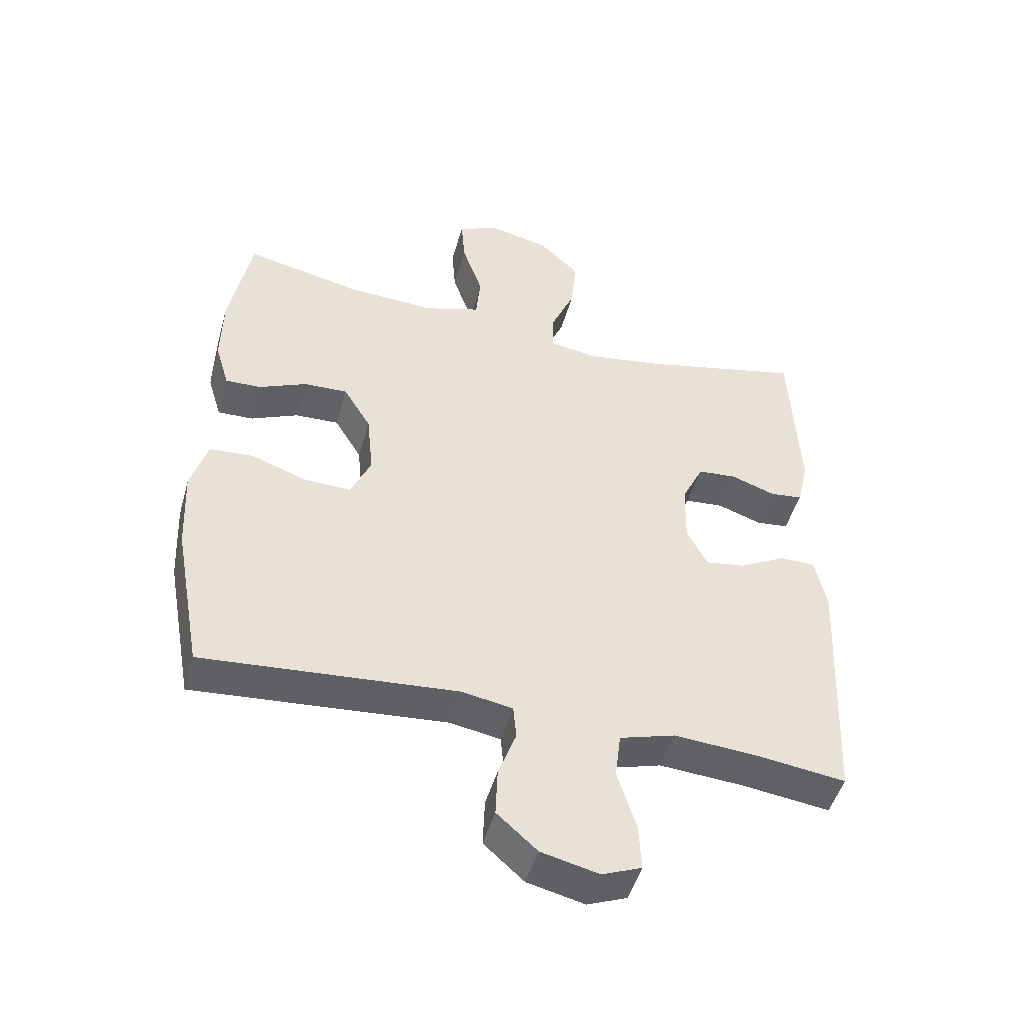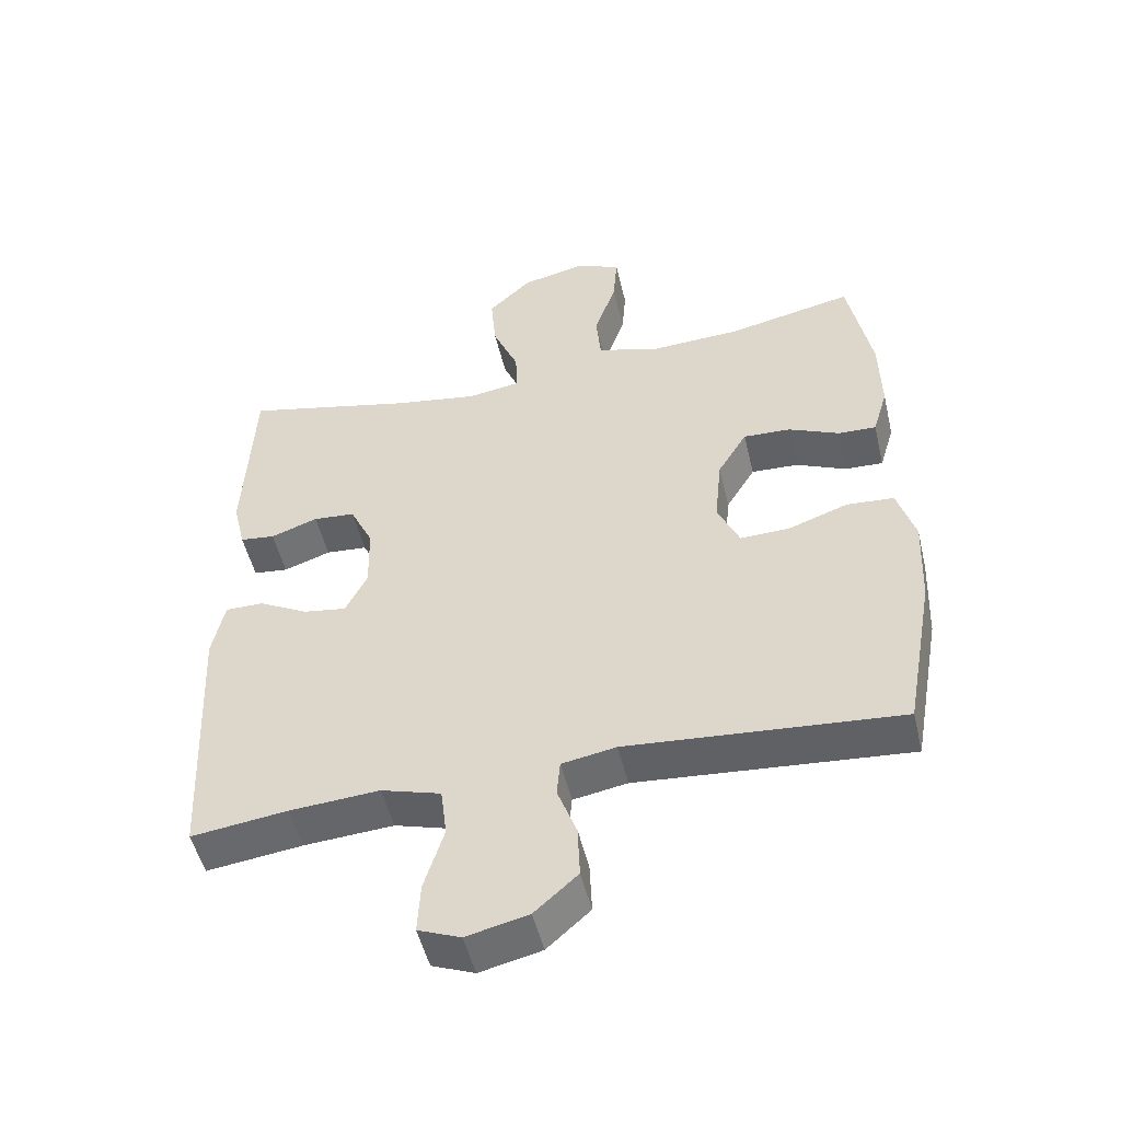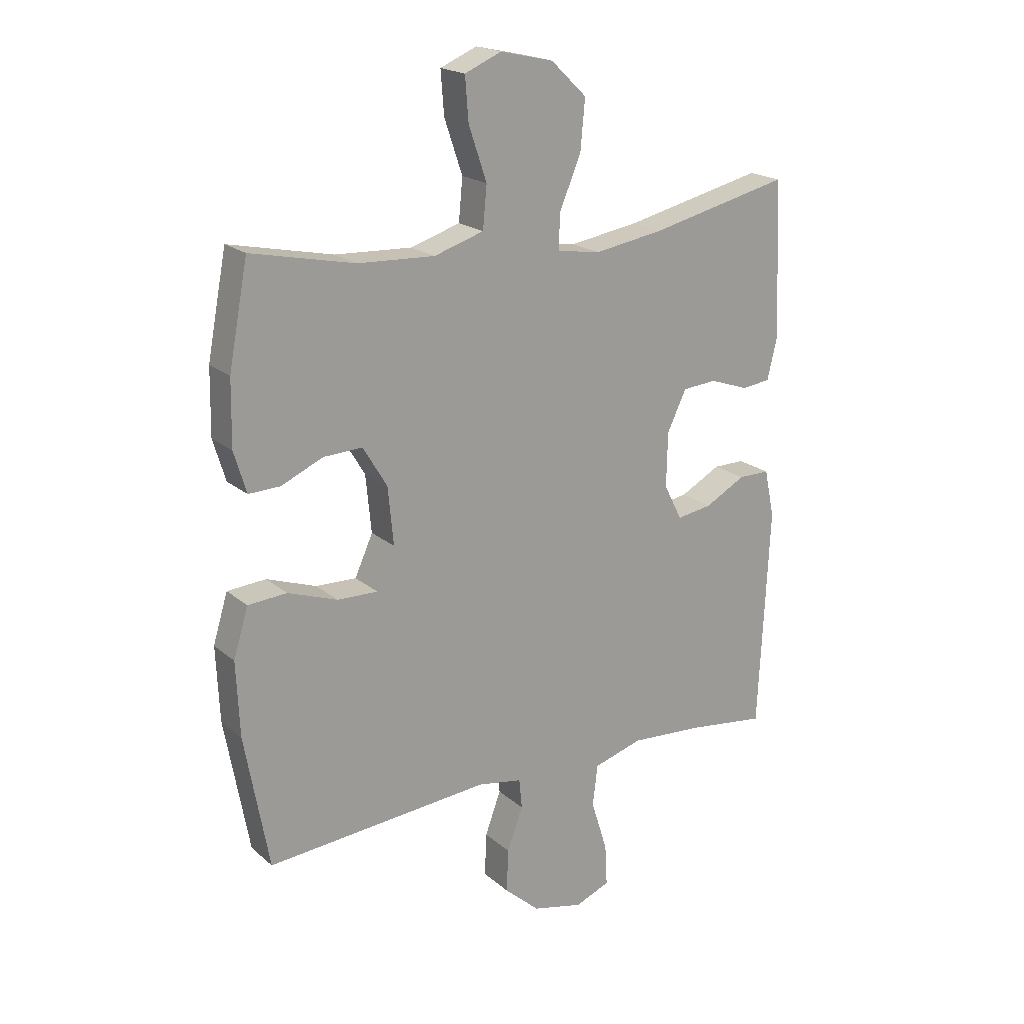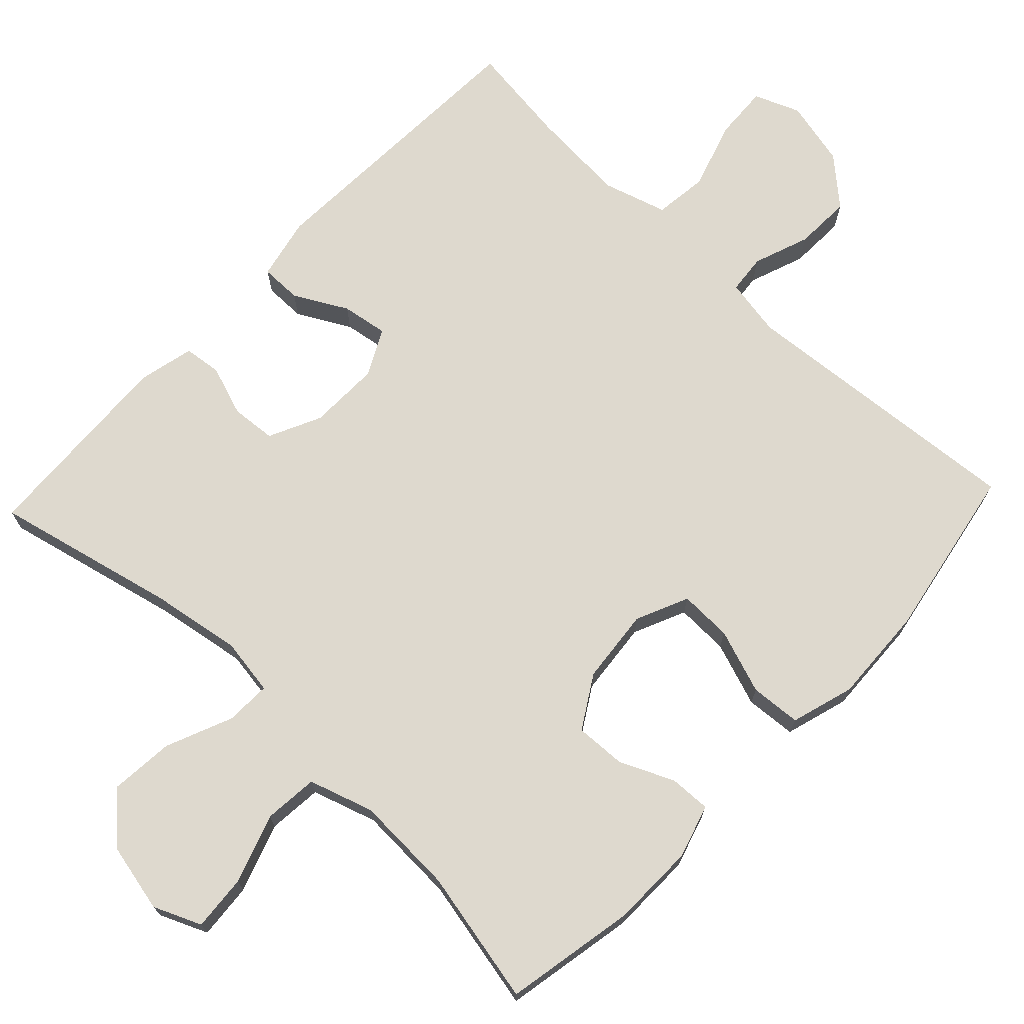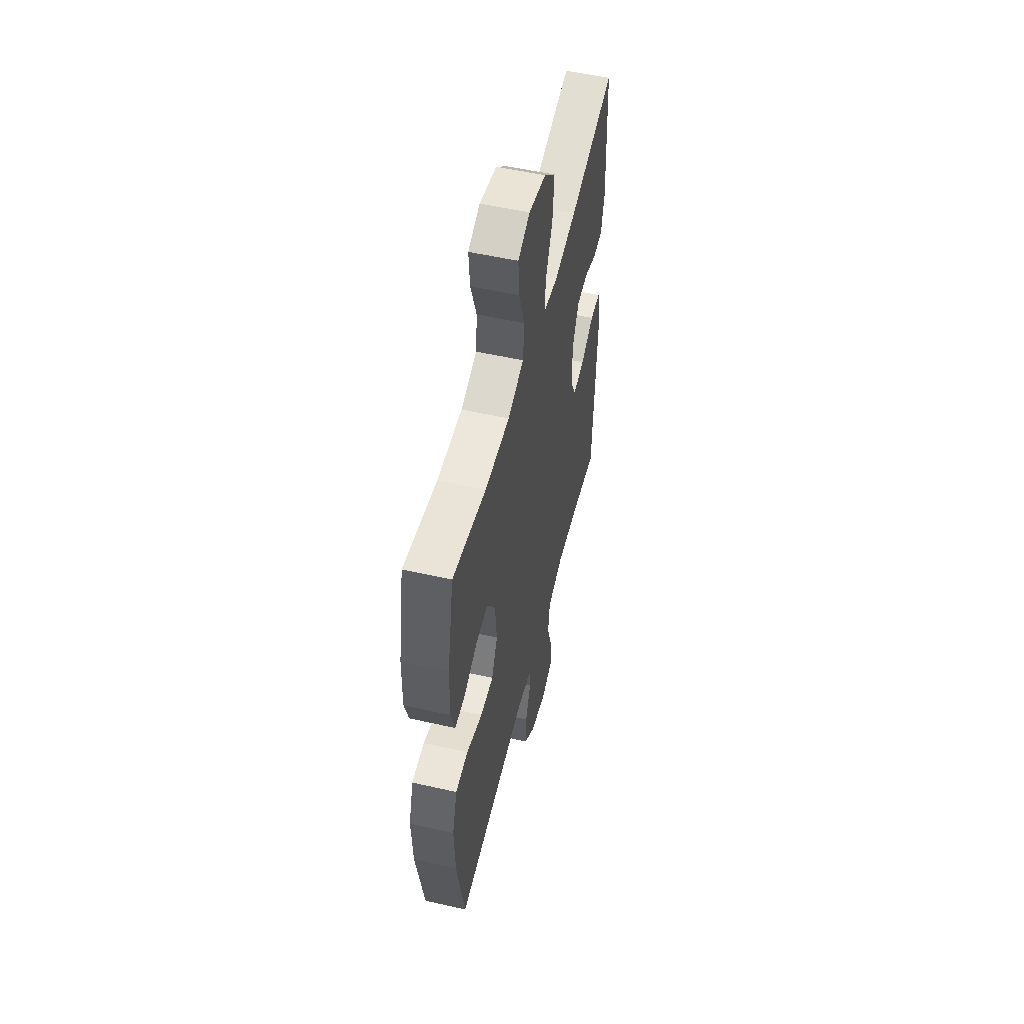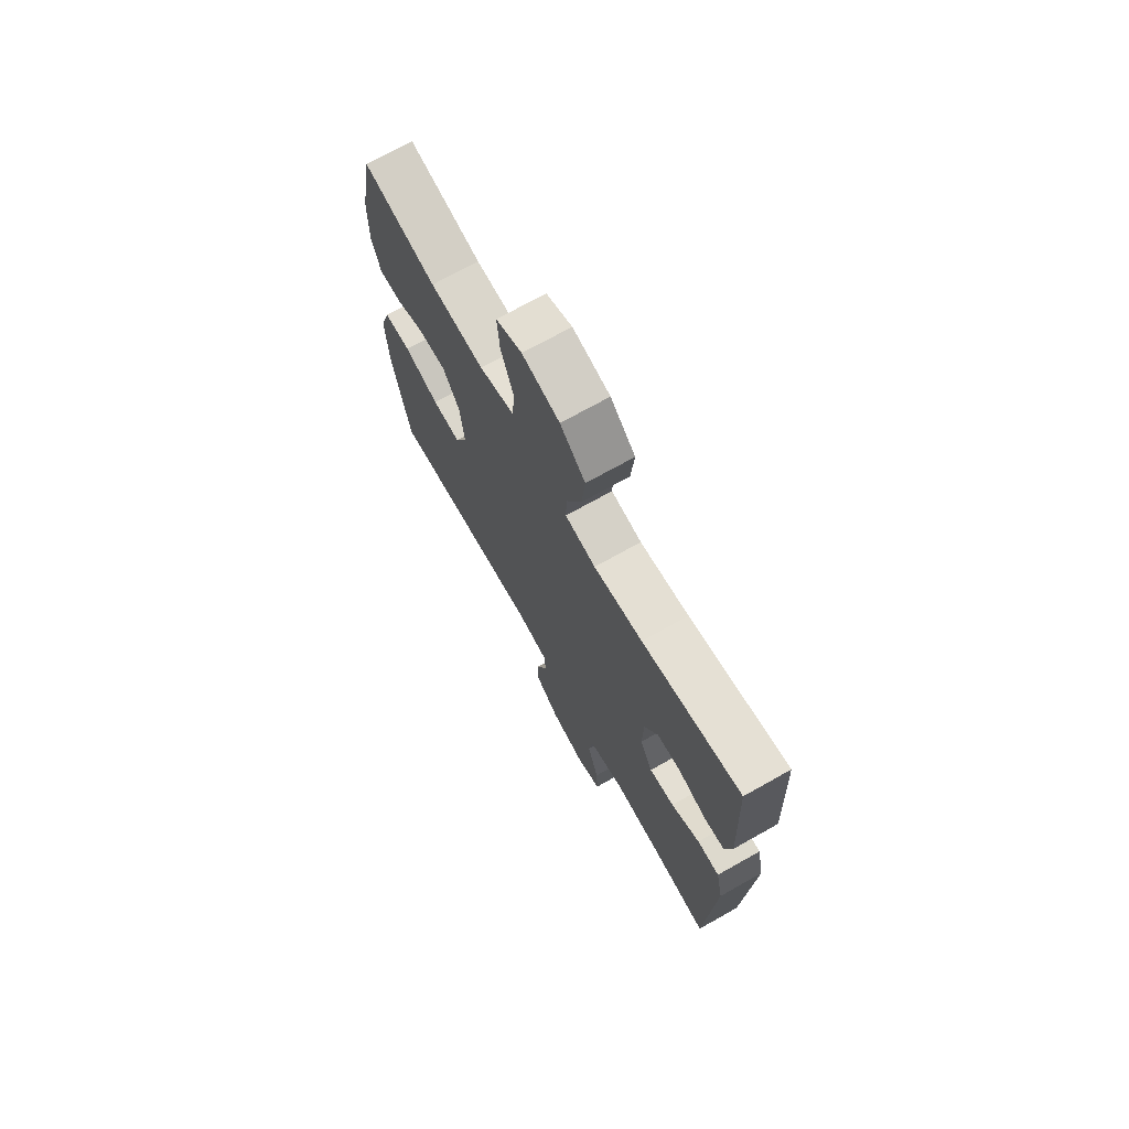
<metadata>
{"format":"obj","ext":"obj","renderer":"f3d","projection":"perspective","resolution":1024,"background":"white","views":[{"elev":-48.2,"azim":164.4,"up":"+Z"},{"elev":-50.7,"azim":13.3,"up":"+Z"},{"elev":19.7,"azim":146.5,"up":"+Z"},{"elev":71.5,"azim":43.4,"up":"+Y"},{"elev":53.9,"azim":103.6,"up":"+Z"},{"elev":72.0,"azim":-119.3,"up":"+Z"}]}
</metadata>
<code>
v 0.5 0.07 0.5
v 0.534 0.07 0.321
v 0.536 0.07 0.206
v 0.514 0.07 0.133
v 0.458 0.07 0.135
v 0.384 0.07 0.168
v 0.315 0.07 0.171
v 0.272 0.07 0.1
v 0.262 0.07 -0.002
v 0.294 0.07 -0.073
v 0.366 0.07 -0.071
v 0.454 0.07 -0.04
v 0.523 0.07 -0.045
v 0.549 0.07 -0.131
v 0.543 0.07 -0.263
v 0.5 0.07 -0.5
v 0.102 0.07 -0.467
v 0.023 0.07 -0.481
v 0.018 0.07 -0.534
v 0.046 0.07 -0.61
v 0.049 0.07 -0.687
v -0.014 0.07 -0.743
v -0.104 0.07 -0.764
v -0.166 0.07 -0.739
v -0.162 0.07 -0.665
v -0.133 0.07 -0.572
v -0.142 0.07 -0.499
v -0.229 0.07 -0.473
v -0.36 0.07 -0.482
v -0.5 0.07 -0.5
v -0.519 0.07 -0.105
v -0.501 0.07 -0.02
v -0.445 0.07 -0.02
v -0.373 0.07 -0.059
v -0.31 0.07 -0.069
v -0.278 0.07 -0.006
v -0.28 0.07 0.091
v -0.314 0.07 0.162
v -0.375 0.07 0.167
v -0.444 0.07 0.143
v -0.495 0.07 0.149
v -0.513 0.07 0.225
v -0.5 0.07 0.5
v -0.251 0.07 0.442
v -0.128 0.07 0.422
v -0.051 0.07 0.434
v -0.053 0.07 0.496
v -0.091 0.07 0.586
v -0.099 0.07 0.674
v -0.036 0.07 0.734
v 0.058 0.07 0.755
v 0.123 0.07 0.727
v 0.117 0.07 0.651
v 0.085 0.07 0.557
v 0.092 0.07 0.483
v 0.18 0.07 0.455
v 0.316 0.07 0.461
v 0.5 0 0.5
v 0.534 0 0.321
v 0.536 0 0.206
v 0.514 0 0.133
v 0.458 0 0.135
v 0.384 0 0.168
v 0.315 0 0.171
v 0.272 0 0.1
v 0.262 0 -0.002
v 0.294 0 -0.073
v 0.366 0 -0.071
v 0.454 0 -0.04
v 0.523 0 -0.045
v 0.549 0 -0.131
v 0.543 0 -0.263
v 0.5 0 -0.5
v 0.102 0 -0.467
v 0.023 0 -0.481
v 0.018 0 -0.534
v 0.046 0 -0.61
v 0.049 0 -0.687
v -0.014 0 -0.743
v -0.104 0 -0.764
v -0.166 0 -0.739
v -0.162 0 -0.665
v -0.133 0 -0.572
v -0.142 0 -0.499
v -0.229 0 -0.473
v -0.36 0 -0.482
v -0.5 0 -0.5
v -0.519 0 -0.105
v -0.501 0 -0.02
v -0.445 0 -0.02
v -0.373 0 -0.059
v -0.31 0 -0.069
v -0.278 0 -0.006
v -0.28 0 0.091
v -0.314 0 0.162
v -0.375 0 0.167
v -0.444 0 0.143
v -0.495 0 0.149
v -0.513 0 0.225
v -0.5 0 0.5
v -0.251 0 0.442
v -0.128 0 0.422
v -0.051 0 0.434
v -0.053 0 0.496
v -0.091 0 0.586
v -0.099 0 0.674
v -0.036 0 0.734
v 0.058 0 0.755
v 0.123 0 0.727
v 0.117 0 0.651
v 0.085 0 0.557
v 0.092 0 0.483
v 0.18 0 0.455
v 0.316 0 0.461
f 51 52 53 54
f 51 54 55
f 50 51 55
f 47 48 49 50
f 46 47 50 55
f 41 42 43 44
f 39 40 41 44
f 38 39 44 45
f 37 38 45 46
f 31 32 33 34
f 29 30 31 34
f 28 29 34 35
f 27 28 35 36
f 23 24 25 26
f 23 26 27
f 22 23 27
f 19 20 21 22
f 18 19 22 27
f 17 18 27 36
f 11 12 13 14
f 10 11 14 15
f 3 4 5 6
f 3 6 7
f 57 1 2 3
f 56 57 3 7
f 10 15 16 17
f 9 10 17 36
f 8 9 36 37
f 37 46 55 56
f 7 8 37 56
f 111 110 109 108
f 112 111 108
f 112 108 107
f 107 106 105 104
f 112 107 104 103
f 101 100 99 98
f 101 98 97 96
f 102 101 96 95
f 103 102 95 94
f 91 90 89 88
f 91 88 87 86
f 92 91 86 85
f 93 92 85 84
f 83 82 81 80
f 84 83 80
f 84 80 79
f 79 78 77 76
f 84 79 76 75
f 93 84 75 74
f 71 70 69 68
f 72 71 68 67
f 63 62 61 60
f 64 63 60
f 60 59 58 114
f 64 60 114 113
f 74 73 72 67
f 93 74 67 66
f 94 93 66 65
f 113 112 103 94
f 113 94 65 64
f 1 58 59 2
f 2 59 60 3
f 3 60 61 4
f 4 61 62 5
f 5 62 63 6
f 6 63 64 7
f 7 64 65 8
f 8 65 66 9
f 9 66 67 10
f 10 67 68 11
f 11 68 69 12
f 12 69 70 13
f 13 70 71 14
f 14 71 72 15
f 15 72 73 16
f 16 73 74 17
f 17 74 75 18
f 18 75 76 19
f 19 76 77 20
f 20 77 78 21
f 21 78 79 22
f 22 79 80 23
f 23 80 81 24
f 24 81 82 25
f 25 82 83 26
f 26 83 84 27
f 27 84 85 28
f 28 85 86 29
f 29 86 87 30
f 30 87 88 31
f 31 88 89 32
f 32 89 90 33
f 33 90 91 34
f 34 91 92 35
f 35 92 93 36
f 36 93 94 37
f 37 94 95 38
f 38 95 96 39
f 39 96 97 40
f 40 97 98 41
f 41 98 99 42
f 42 99 100 43
f 43 100 101 44
f 44 101 102 45
f 45 102 103 46
f 46 103 104 47
f 47 104 105 48
f 48 105 106 49
f 49 106 107 50
f 50 107 108 51
f 51 108 109 52
f 52 109 110 53
f 53 110 111 54
f 54 111 112 55
f 55 112 113 56
f 56 113 114 57
f 57 114 58 1

</code>
